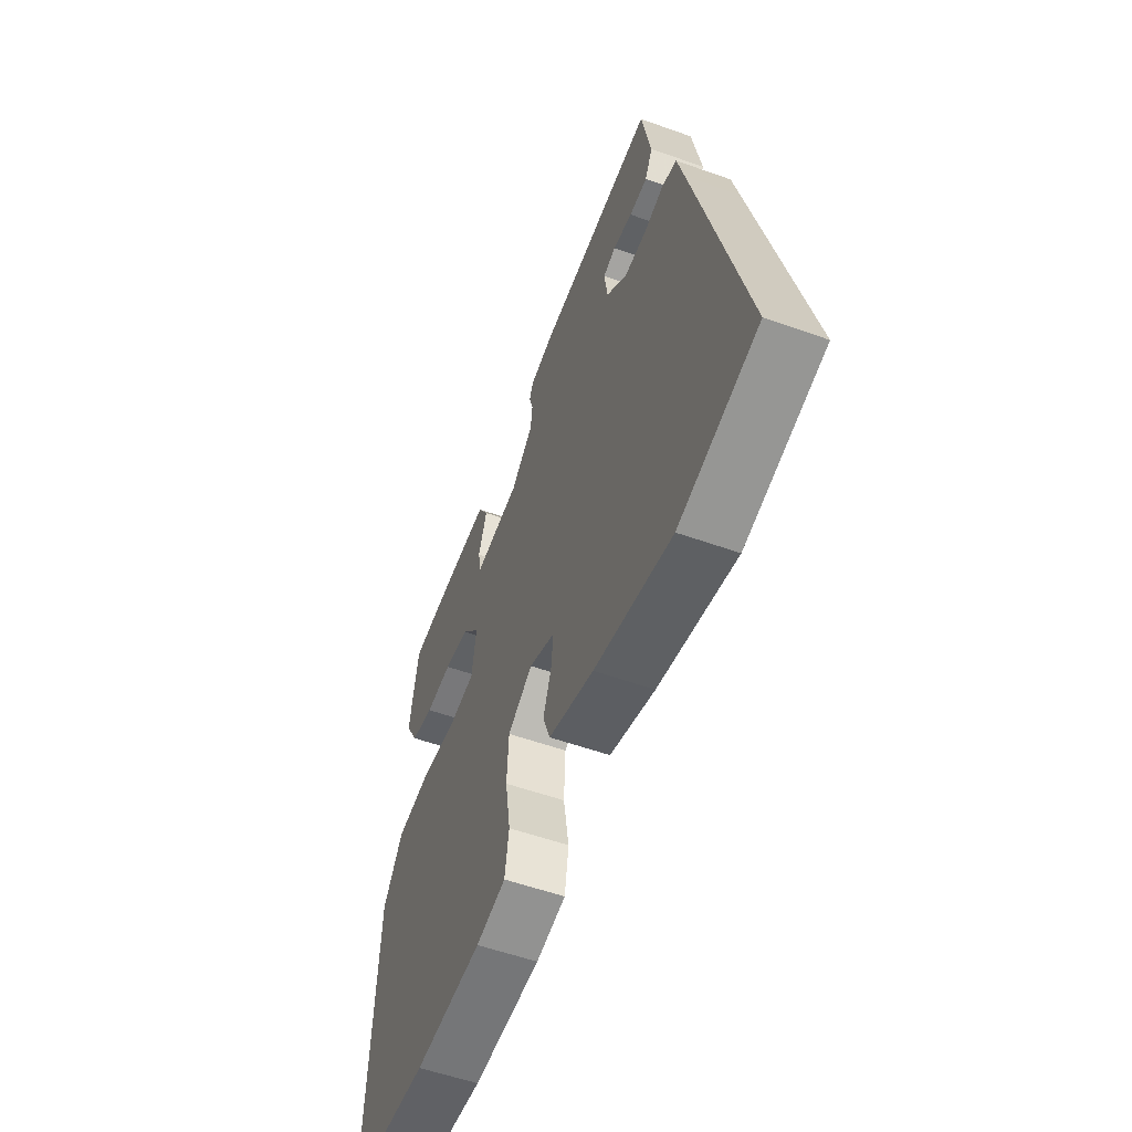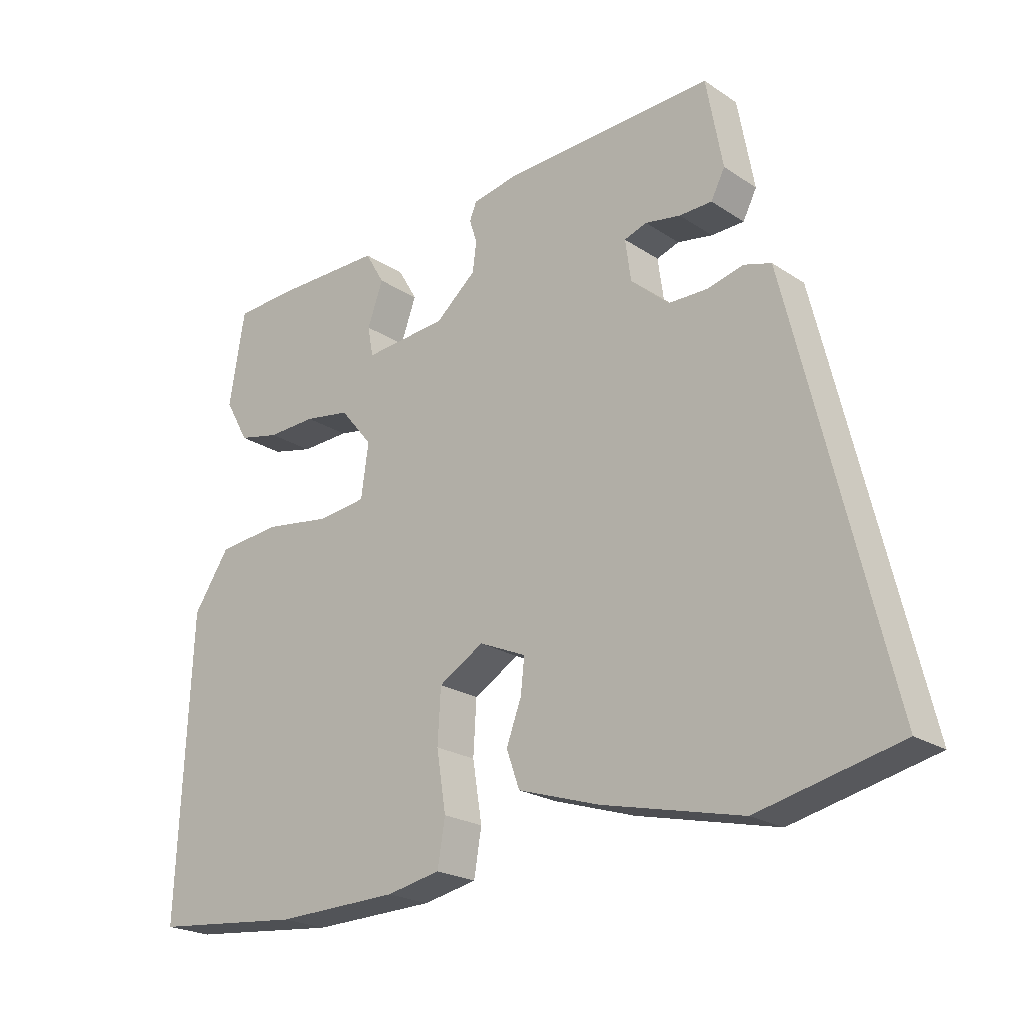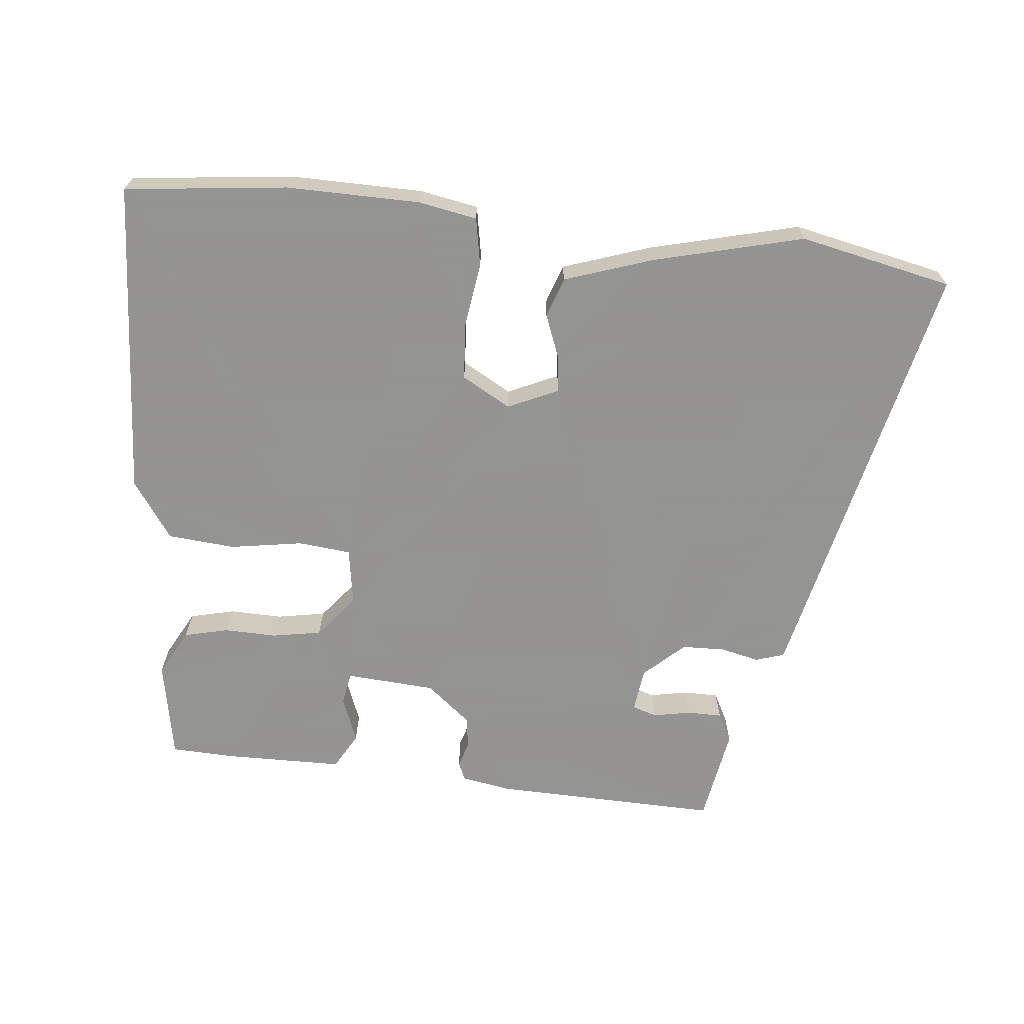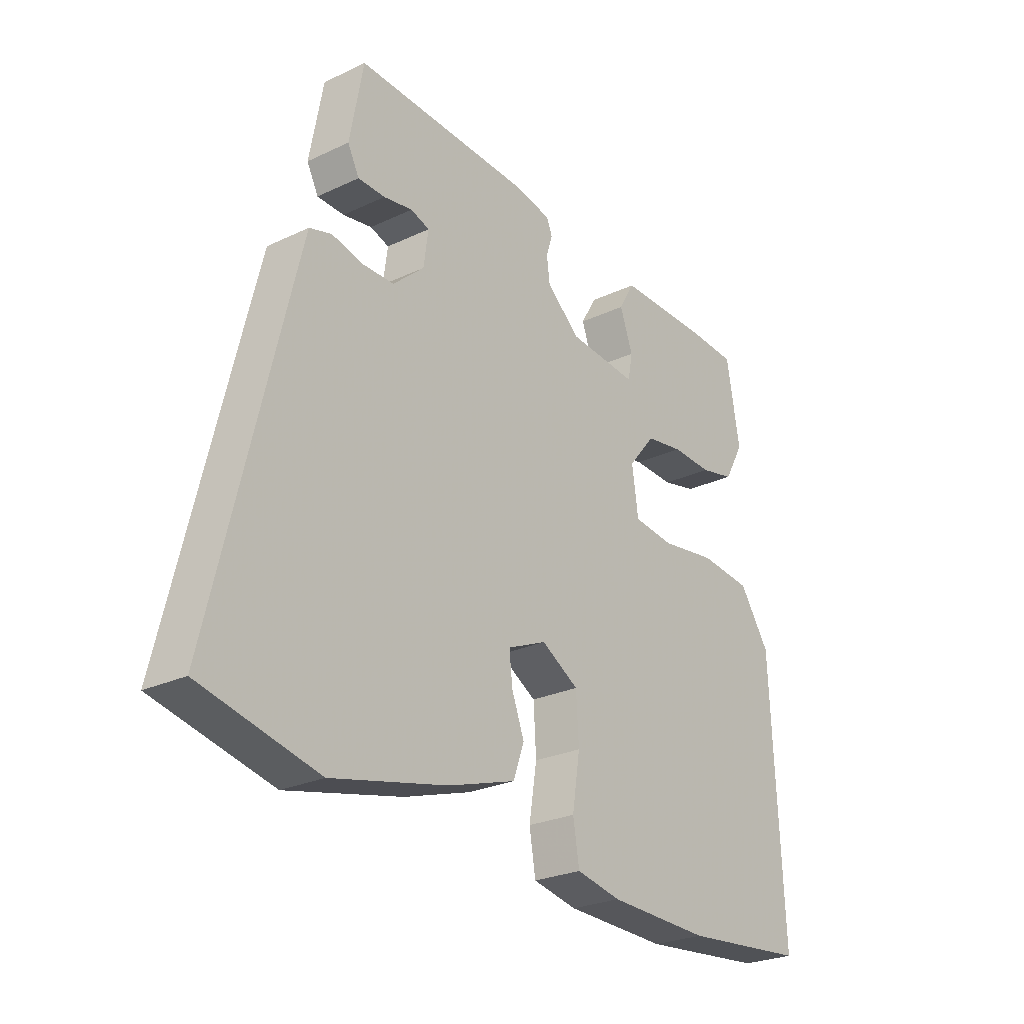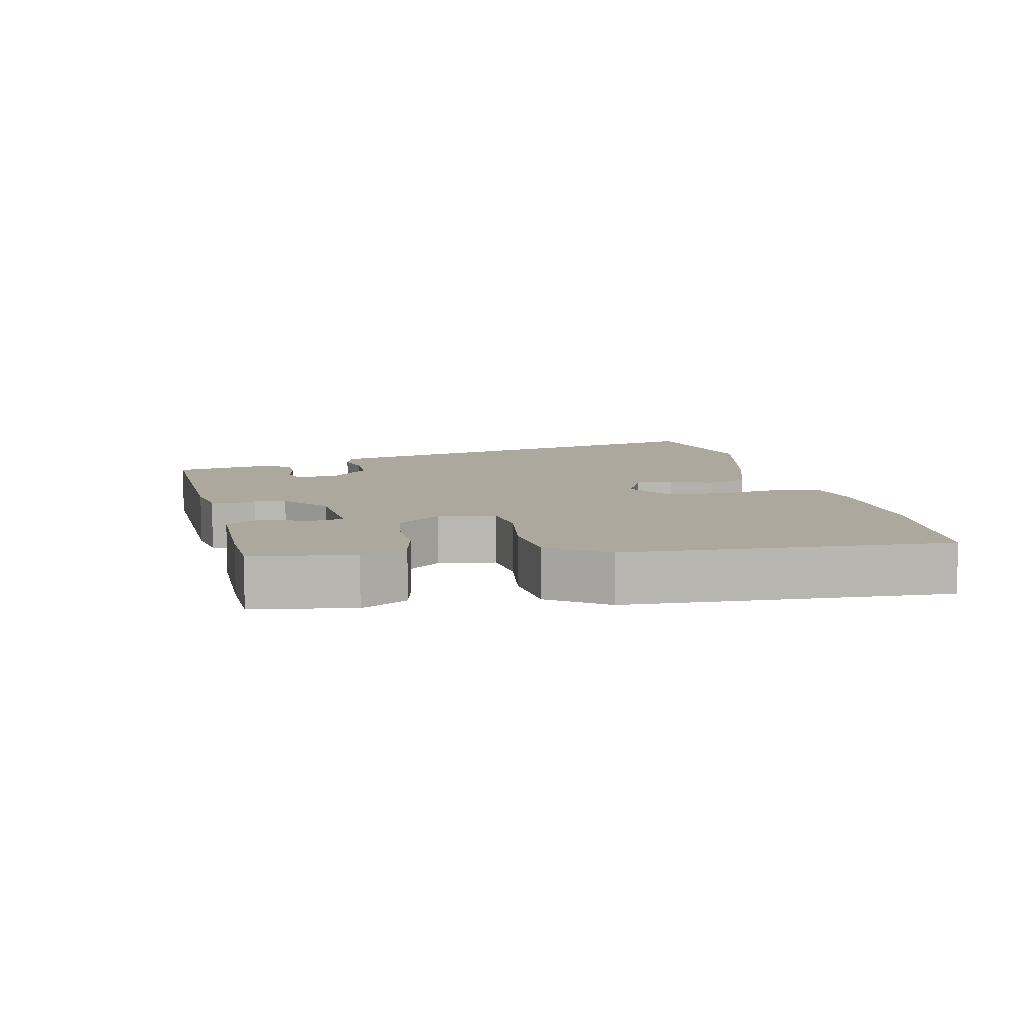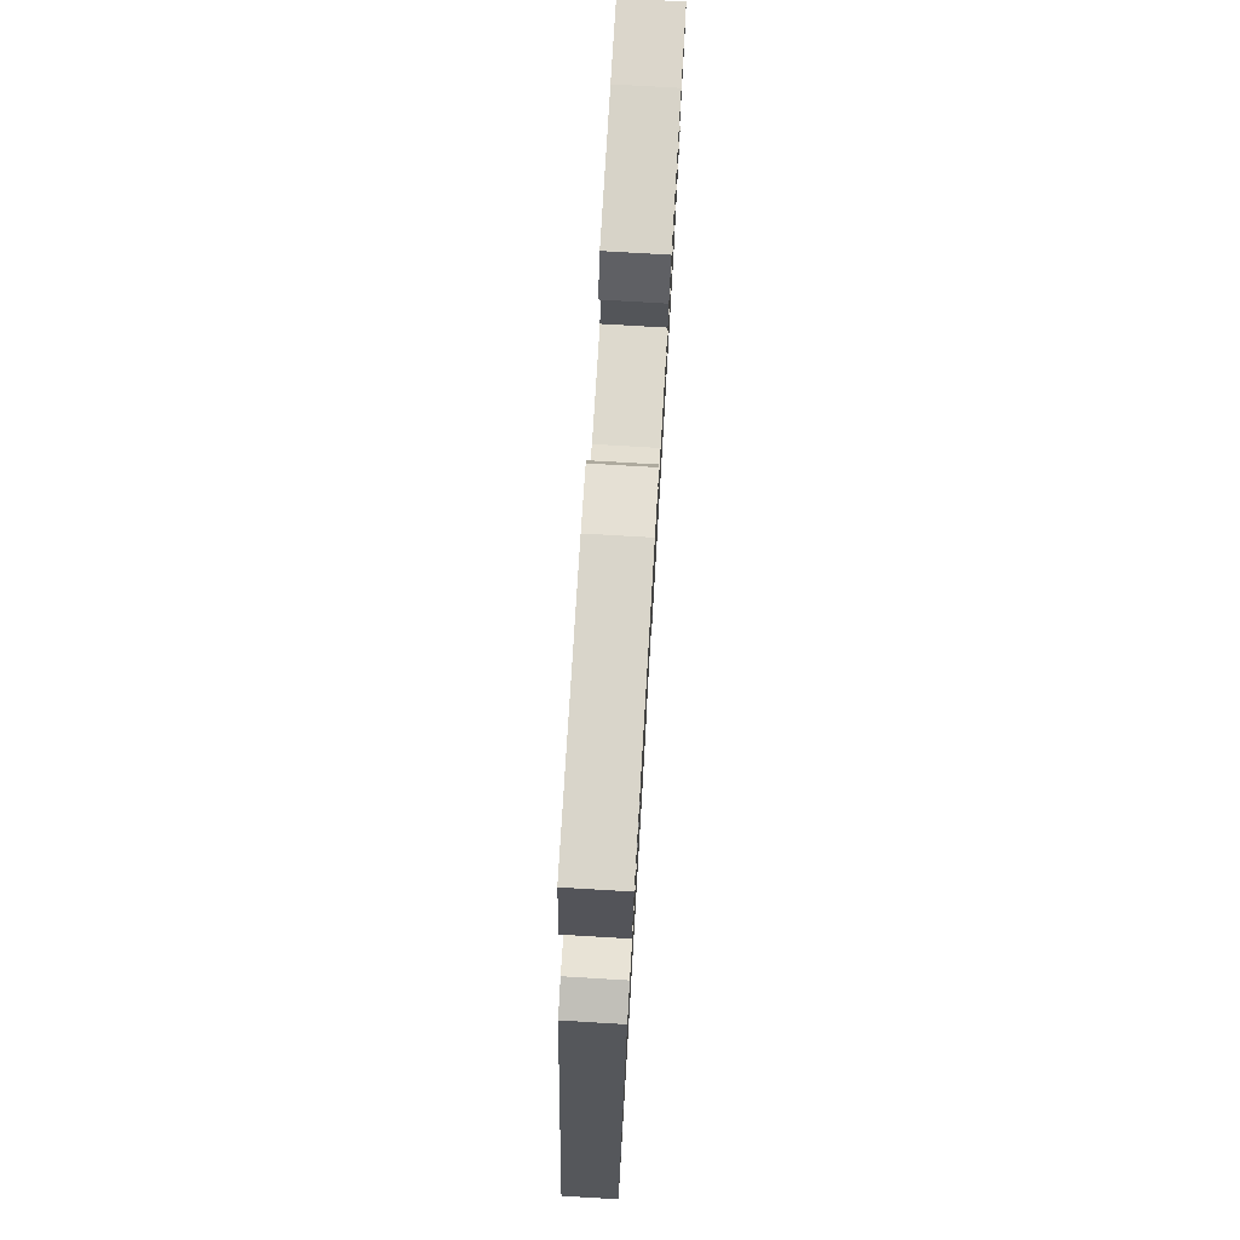
<metadata>
{"format":"obj","ext":"obj","renderer":"f3d","projection":"perspective","resolution":1024,"background":"white","views":[{"elev":-55.4,"azim":-110.6,"up":"+Z"},{"elev":-22.3,"azim":-138.5,"up":"+Z"},{"elev":-66.9,"azim":174.9,"up":"+Y"},{"elev":-26.0,"azim":-53.1,"up":"+Z"},{"elev":8.6,"azim":78.0,"up":"+Y"},{"elev":76.7,"azim":-86.6,"up":"+Z"}]}
</metadata>
<code>
v 0.557 0.07 -0.494
v 0.316 0.07 -0.518
v 0.119 0.07 -0.513
v 0.033 0.07 -0.496
v 0.021 0.07 -0.424
v 0.036 0.07 -0.33
v 0.031 0.07 -0.245
v -0.041 0.07 -0.203
v -0.116 0.07 -0.236
v -0.11 0.07 -0.291
v -0.086 0.07 -0.355
v -0.107 0.07 -0.414
v -0.237 0.07 -0.456
v -0.46 0.07 -0.509
v -0.685 0.07 -0.458
v -0.548 0.07 0.11
v -0.529 0.07 0.188
v -0.486 0.07 0.201
v -0.429 0.07 0.187
v -0.365 0.07 0.188
v -0.305 0.07 0.242
v -0.296 0.07 0.307
v -0.332 0.07 0.319
v -0.388 0.07 0.309
v -0.44 0.07 0.31
v -0.462 0.07 0.353
v -0.436 0.07 0.495
v -0.099 0.07 0.482
v -0.026 0.07 0.468
v -0.015 0.07 0.441
v -0.027 0.07 0.403
v -0.021 0.07 0.356
v 0.044 0.07 0.301
v 0.177 0.07 0.29
v 0.186 0.07 0.338
v 0.161 0.07 0.407
v 0.192 0.07 0.46
v 0.367 0.07 0.46
v 0.462 0.07 0.455
v 0.487 0.07 0.307
v 0.449 0.07 0.239
v 0.383 0.07 0.224
v 0.305 0.07 0.227
v 0.232 0.07 0.215
v 0.18 0.07 0.152
v 0.192 0.07 0.067
v 0.27 0.07 0.058
v 0.378 0.07 0.074
v 0.478 0.07 0.064
v 0.536 0.07 -0.022
v 0.557 0 -0.494
v 0.316 0 -0.518
v 0.119 0 -0.513
v 0.033 0 -0.496
v 0.021 0 -0.424
v 0.036 0 -0.33
v 0.031 0 -0.245
v -0.041 0 -0.203
v -0.116 0 -0.236
v -0.11 0 -0.291
v -0.086 0 -0.355
v -0.107 0 -0.414
v -0.237 0 -0.456
v -0.46 0 -0.509
v -0.685 0 -0.458
v -0.548 0 0.11
v -0.529 0 0.188
v -0.486 0 0.201
v -0.429 0 0.187
v -0.365 0 0.188
v -0.305 0 0.242
v -0.296 0 0.307
v -0.332 0 0.319
v -0.388 0 0.309
v -0.44 0 0.31
v -0.462 0 0.353
v -0.436 0 0.495
v -0.099 0 0.482
v -0.026 0 0.468
v -0.015 0 0.441
v -0.027 0 0.403
v -0.021 0 0.356
v 0.044 0 0.301
v 0.177 0 0.29
v 0.186 0 0.338
v 0.161 0 0.407
v 0.192 0 0.46
v 0.367 0 0.46
v 0.462 0 0.455
v 0.487 0 0.307
v 0.449 0 0.239
v 0.383 0 0.224
v 0.305 0 0.227
v 0.232 0 0.215
v 0.18 0 0.152
v 0.192 0 0.067
v 0.27 0 0.058
v 0.378 0 0.074
v 0.478 0 0.064
v 0.536 0 -0.022
f 47 48 49 50
f 46 47 50 1
f 40 41 42 43
f 40 43 44
f 39 40 44
f 38 39 44
f 35 36 37 38
f 34 35 38 44
f 33 34 44 45
f 28 29 30 31
f 28 31 32
f 27 28 32
f 23 24 25 26
f 23 26 27 32
f 16 17 18 19
f 16 19 20
f 15 16 20
f 14 15 20 21
f 10 11 12 13
f 9 10 13 14
f 3 4 5 6
f 3 6 7
f 46 1 2 3
f 46 3 7
f 45 46 7 8
f 33 45 8 9
f 22 23 32 33
f 21 22 33 9
f 9 14 21
f 100 99 98 97
f 51 100 97 96
f 93 92 91 90
f 94 93 90
f 94 90 89
f 94 89 88
f 88 87 86 85
f 94 88 85 84
f 95 94 84 83
f 81 80 79 78
f 82 81 78
f 82 78 77
f 76 75 74 73
f 82 77 76 73
f 69 68 67 66
f 70 69 66
f 70 66 65
f 71 70 65 64
f 63 62 61 60
f 64 63 60 59
f 56 55 54 53
f 57 56 53
f 53 52 51 96
f 57 53 96
f 58 57 96 95
f 59 58 95 83
f 83 82 73 72
f 59 83 72 71
f 71 64 59
f 1 51 52 2
f 2 52 53 3
f 3 53 54 4
f 4 54 55 5
f 5 55 56 6
f 6 56 57 7
f 7 57 58 8
f 8 58 59 9
f 9 59 60 10
f 10 60 61 11
f 11 61 62 12
f 12 62 63 13
f 13 63 64 14
f 14 64 65 15
f 15 65 66 16
f 16 66 67 17
f 17 67 68 18
f 18 68 69 19
f 19 69 70 20
f 20 70 71 21
f 21 71 72 22
f 22 72 73 23
f 23 73 74 24
f 24 74 75 25
f 25 75 76 26
f 26 76 77 27
f 27 77 78 28
f 28 78 79 29
f 29 79 80 30
f 30 80 81 31
f 31 81 82 32
f 32 82 83 33
f 33 83 84 34
f 34 84 85 35
f 35 85 86 36
f 36 86 87 37
f 37 87 88 38
f 38 88 89 39
f 39 89 90 40
f 40 90 91 41
f 41 91 92 42
f 42 92 93 43
f 43 93 94 44
f 44 94 95 45
f 45 95 96 46
f 46 96 97 47
f 47 97 98 48
f 48 98 99 49
f 49 99 100 50
f 50 100 51 1

</code>
